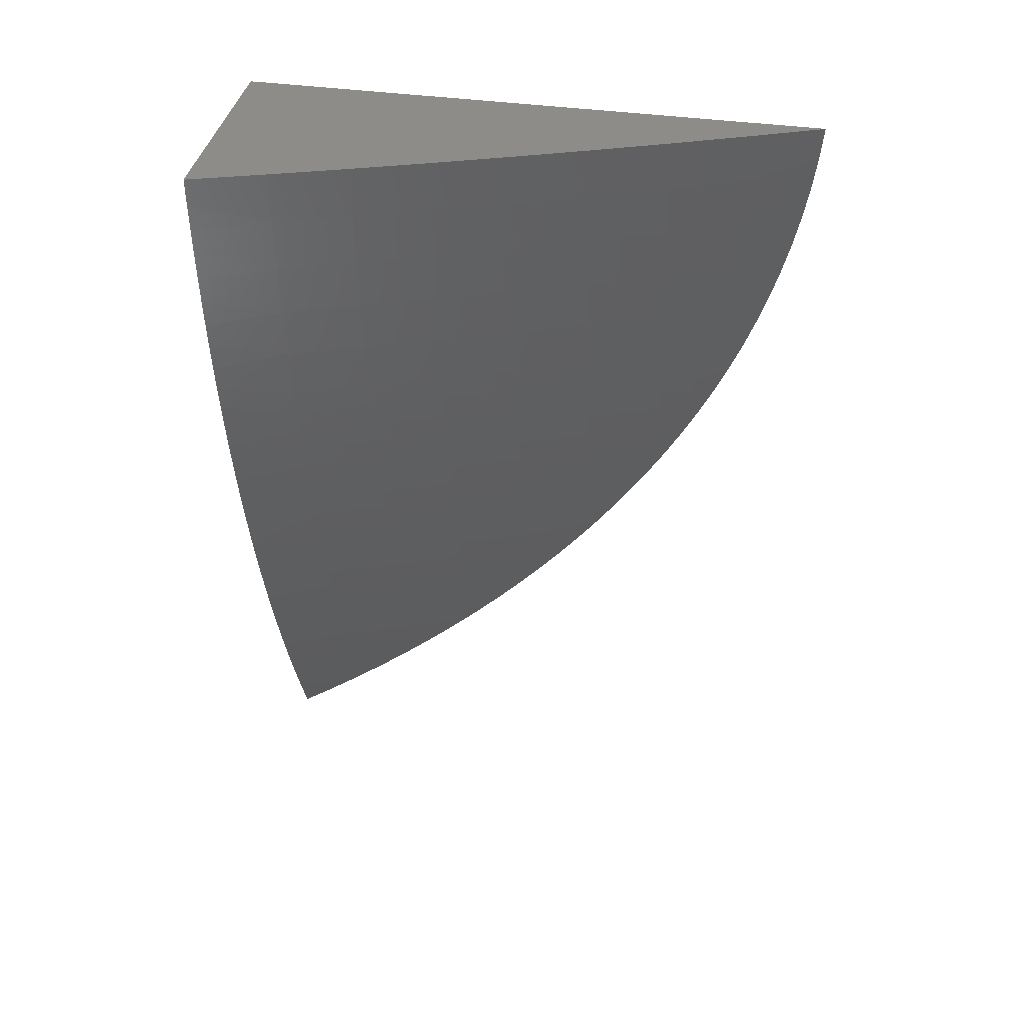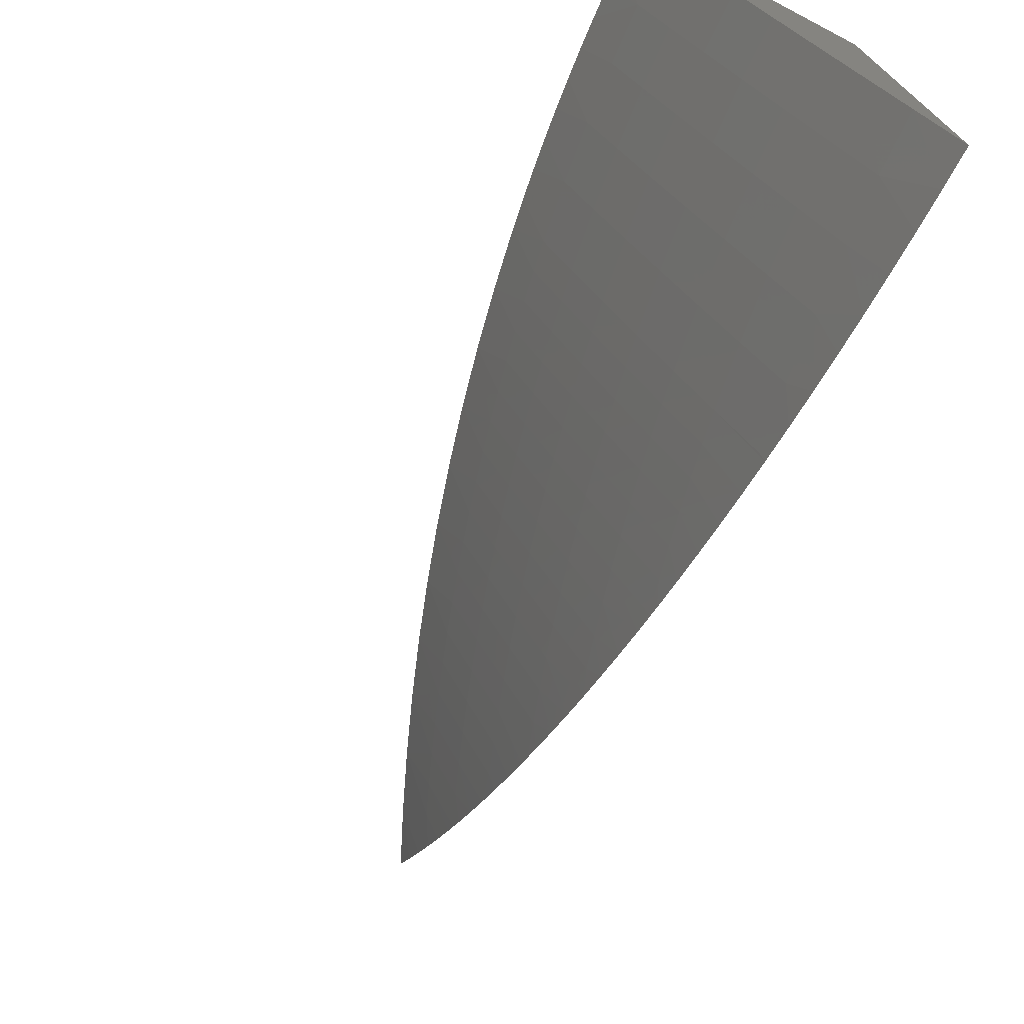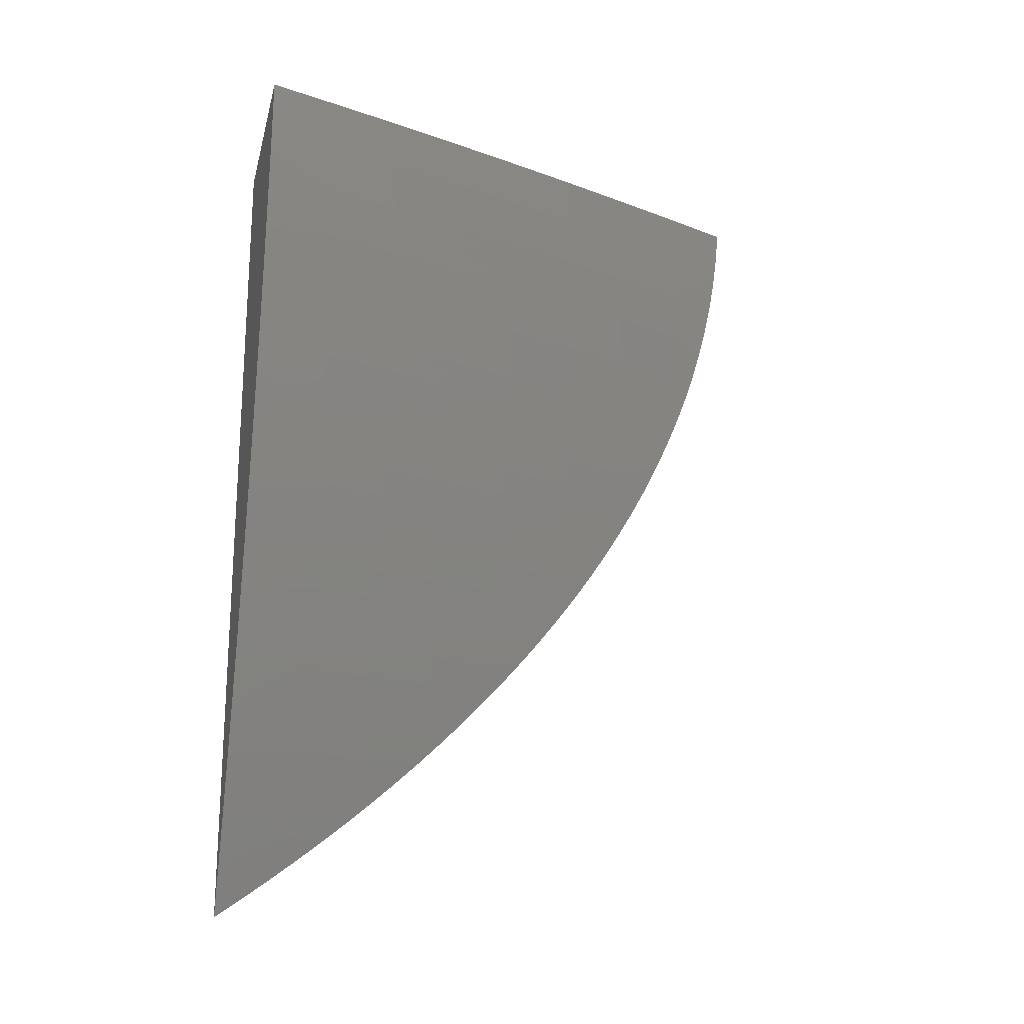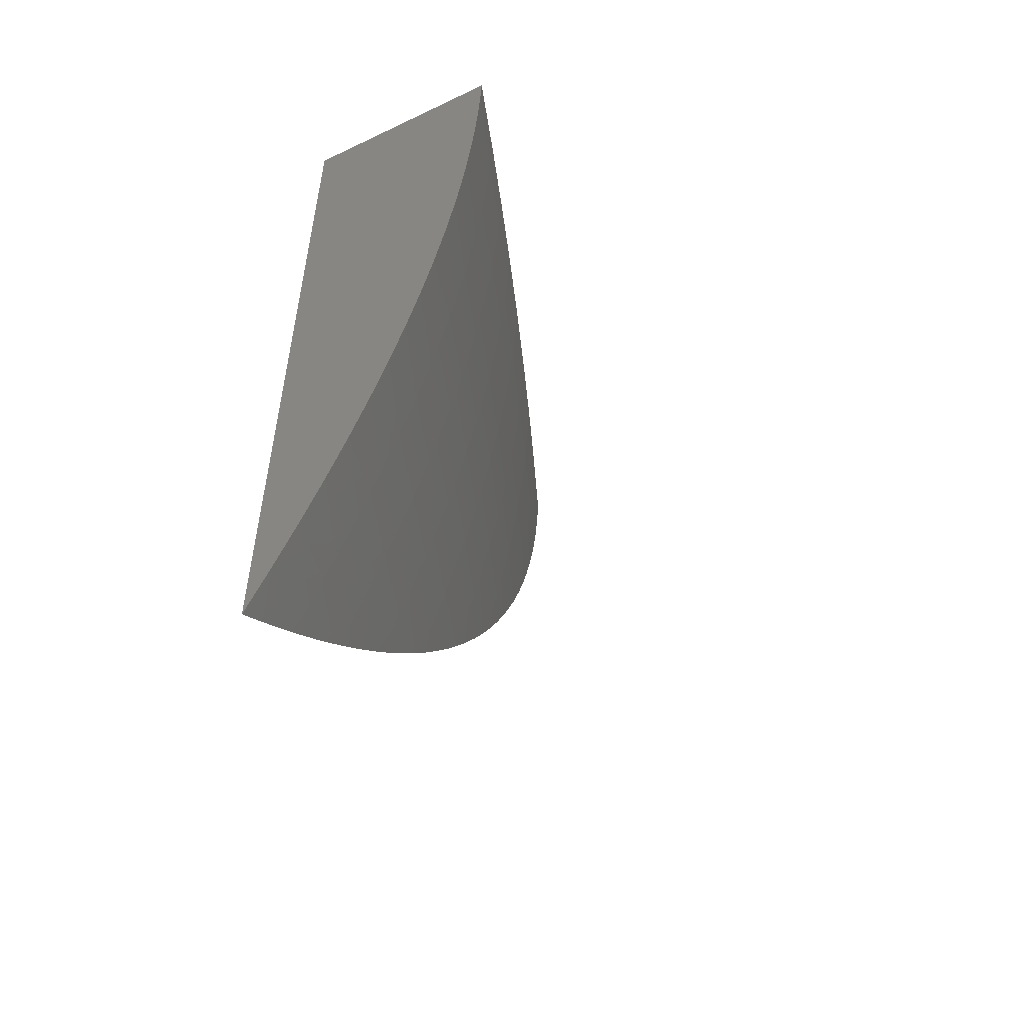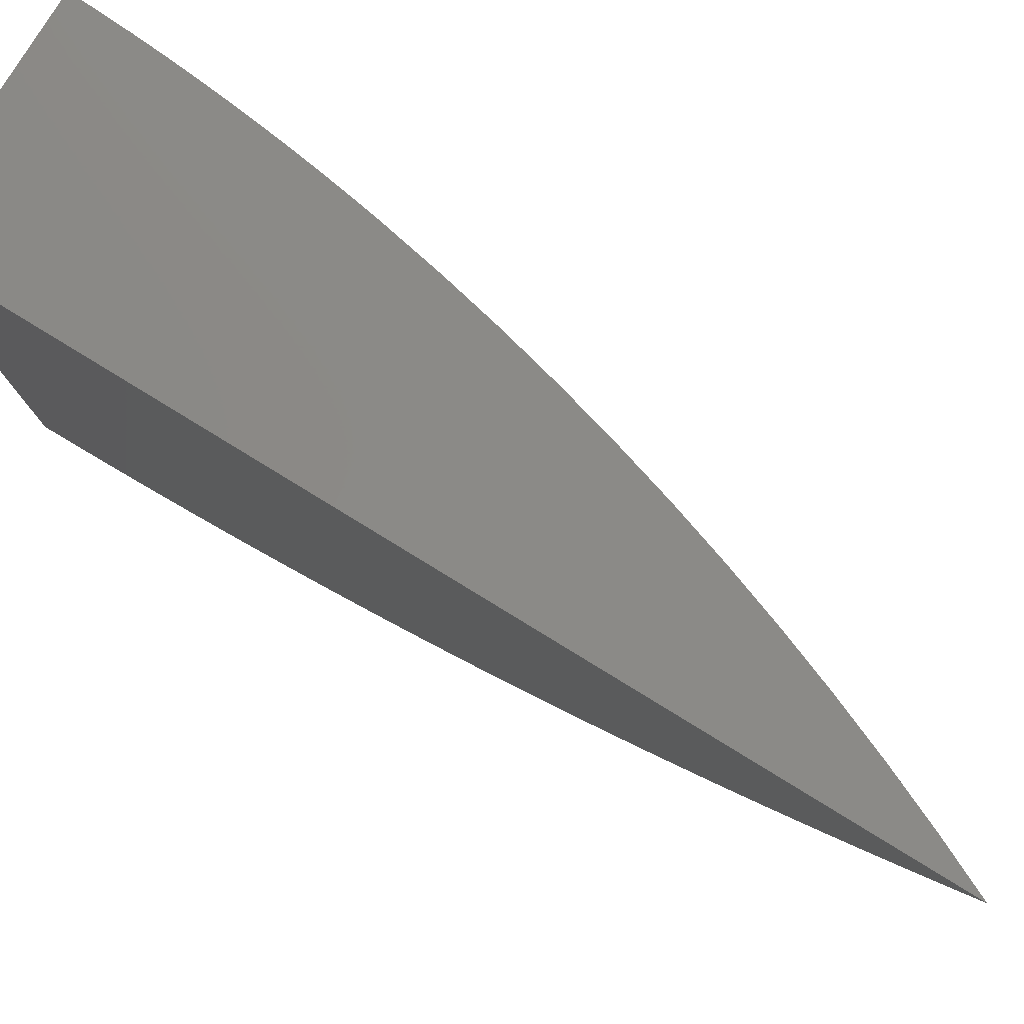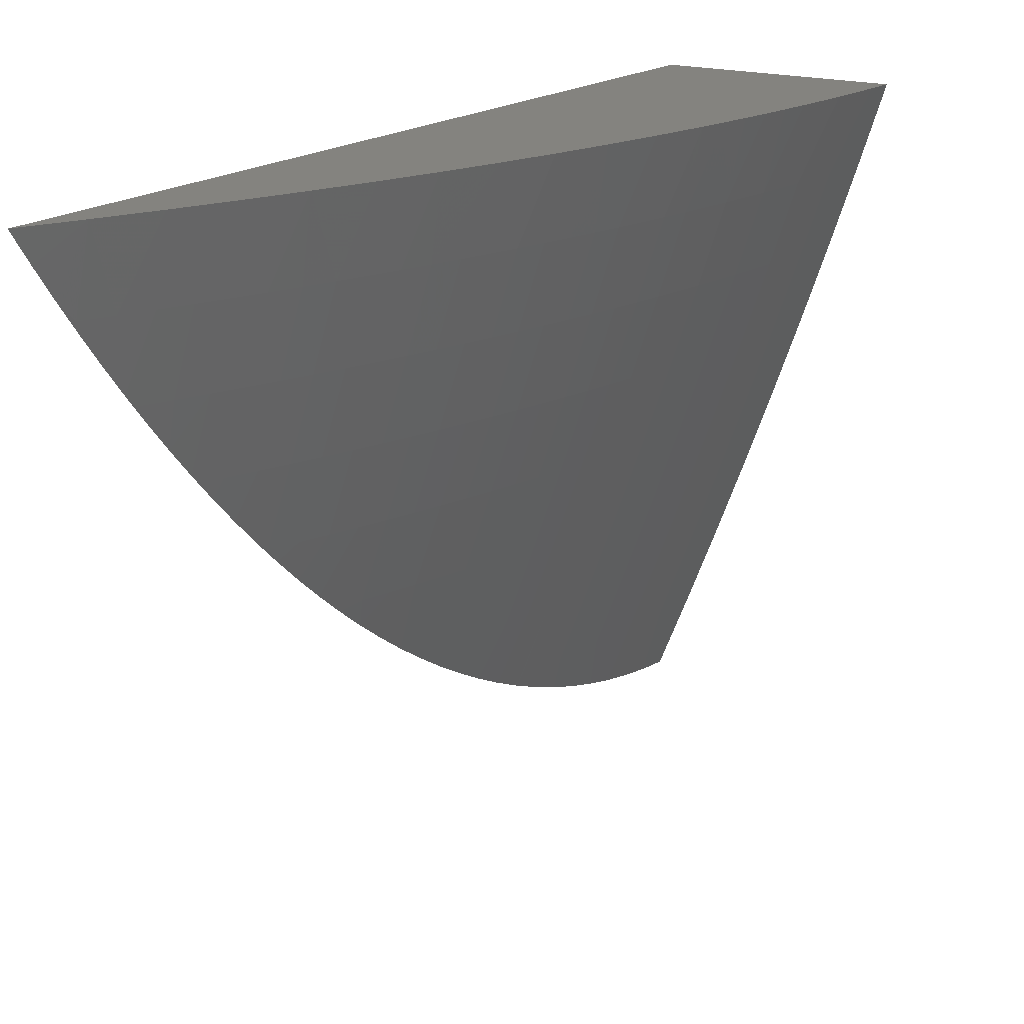
<metadata>
{"format":"stl","ext":"stl","renderer":"f3d","projection":"perspective","resolution":1024,"background":"white","views":[{"elev":37.9,"azim":100.6,"up":"+Y"},{"elev":-73.5,"azim":152.4,"up":"+Z"},{"elev":-20.3,"azim":76.7,"up":"+Y"},{"elev":-53.7,"azim":26.9,"up":"+Y"},{"elev":79.2,"azim":-58.5,"up":"+Z"},{"elev":18.0,"azim":32.9,"up":"+Z"}]}
</metadata>
<code>
# stl→obj: 178 verts, 352 faces
v 6.184 -9 -2
v 6.183 -9.024 -2
v 6.163 -9 -2.063
v 6.161 -9.045 -2.063
v 6.14 -9.044 -2.125
v 6.137 -9.089 -2.125
v 6.115 -9.089 -2.187
v 6.111 -9.134 -2.187
v 6.088 -9.133 -2.25
v 6.082 -9.178 -2.25
v 6.059 -9.177 -2.312
v 6.052 -9.222 -2.312
v 6.029 -9.221 -2.374
v 6.025 -9.243 -2.374
v 6 -9.221 -2.445
v 6 -9.247 -2.434
v 6.021 -9.266 -2.374
v 6 -9.273 -2.422
v 6.016 -9.289 -2.374
v 6 -9.299 -2.409
v 6.011 -9.311 -2.374
v 6 -9.324 -2.396
v 6.006 -9.334 -2.374
v 6 -9.349 -2.381
v 6.001 -9.356 -2.374
v 6 -9.373 -2.366
v 6.025 -9.358 -2.312
v 6.019 -9.381 -2.312
v 6.048 -9.36 -2.25
v 6.042 -9.383 -2.25
v 6.07 -9.361 -2.187
v 6.065 -9.384 -2.187
v 6.092 -9.363 -2.125
v 6.086 -9.386 -2.125
v 6.113 -9.364 -2.063
v 6.107 -9.387 -2.063
v 6.13 -9.378 -2
v 6.101 -9.41 -2.063
v 6.118 -9.425 -2
v 6.095 -9.434 -2.063
v 6.088 -9.457 -2.063
v 6.067 -9.455 -2.125
v 6.06 -9.478 -2.125
v 6.038 -9.476 -2.187
v 6.031 -9.5 -2.187
v 6.009 -9.498 -2.25
v 6.001 -9.521 -2.25
v 6 -9.51 -2.261
v 6 -9.531 -2.242
v 6.023 -9.523 -2.187
v 6.015 -9.546 -2.187
v 6.045 -9.525 -2.125
v 6.037 -9.548 -2.125
v 6.066 -9.527 -2.063
v 6.057 -9.55 -2.063
v 6.074 -9.562 -2
v 6.049 -9.573 -2.063
v 6.057 -9.607 -2
v 6.04 -9.597 -2.063
v 6.031 -9.62 -2.063
v 6.019 -9.595 -2.125
v 6.01 -9.618 -2.125
v 6 -9.612 -2.16
v 6 -9.632 -2.138
v 6.001 -9.641 -2.125
v 6 -9.65 -2.116
v 6.021 -9.644 -2.063
v 6 -9.669 -2.094
v 6.012 -9.667 -2.063
v 6 -9.687 -2.071
v 6.001 -9.69 -2.063
v 6 -9.705 -2.048
v 6.02 -9.696 -2
v 6 -9.722 -2.024
v 6 -9.74 -2
v 6.182 -9.048 -2
v 6.18 -9.072 -2
v 6.158 -9.09 -2.063
v 6.178 -9.096 -2
v 6.176 -9.12 -2
v 6.154 -9.135 -2.063
v 6.173 -9.144 -2
v 6.17 -9.167 -2
v 6.148 -9.18 -2.063
v 6.167 -9.191 -2
v 6.164 -9.215 -2
v 6.141 -9.226 -2.063
v 6.16 -9.238 -2
v 6.137 -9.249 -2.063
v 6.133 -9.272 -2.063
v 6.112 -9.271 -2.125
v 6.107 -9.294 -2.125
v 6.086 -9.293 -2.187
v 6.081 -9.315 -2.187
v 6.058 -9.314 -2.25
v 6.053 -9.337 -2.25
v 6.03 -9.335 -2.312
v 6.151 -9.285 -2
v 6.129 -9.295 -2.063
v 6.103 -9.317 -2.125
v 6.076 -9.338 -2.187
v 6.124 -9.318 -2.063
v 6.141 -9.332 -2
v 6.119 -9.341 -2.063
v 6.105 -9.47 -2
v 6.081 -9.48 -2.063
v 6.052 -9.502 -2.125
v 6.09 -9.516 -2
v 6.073 -9.503 -2.063
v 6.039 -9.652 -2
v 6 -9.593 -2.181
v 6.028 -9.571 -2.125
v 6.007 -9.569 -2.187
v 6 -9.573 -2.202
v 6 -9.552 -2.222
v 6 -9.488 -2.28
v 6.016 -9.474 -2.25
v 6.045 -9.453 -2.187
v 6.074 -9.432 -2.125
v 6 -9.466 -2.299
v 6.023 -9.451 -2.25
v 6.052 -9.43 -2.187
v 6.08 -9.409 -2.125
v 6 -9.443 -2.316
v 6.03 -9.428 -2.25
v 6.058 -9.407 -2.187
v 6.007 -9.427 -2.312
v 6 -9.42 -2.334
v 6.013 -9.404 -2.312
v 6 -9.397 -2.35
v 6.004 -9.22 -2.436
v 6 -9.194 -2.455
v 6.011 -9.175 -2.436
v 6 -9.167 -2.465
v 6.016 -9.131 -2.436
v 6 -9.14 -2.473
v 6 -9.112 -2.48
v 6.02 -9.086 -2.436
v 6 -9.085 -2.486
v 6 -9.056 -2.491
v 6.023 -9.042 -2.436
v 6 -9.028 -2.495
v 6.025 -9 -2.436
v 6 -9 -2.498
v 6.05 -9 -2.375
v 6.048 -9.043 -2.374
v 6.045 -9.087 -2.374
v 6.041 -9.132 -2.374
v 6.035 -9.176 -2.374
v 6.074 -9 -2.313
v 6.072 -9.043 -2.312
v 6.069 -9.088 -2.312
v 6.065 -9.132 -2.312
v 6.097 -9 -2.251
v 6.095 -9.044 -2.25
v 6.092 -9.088 -2.25
v 6.12 -9 -2.188
v 6.118 -9.044 -2.187
v 6.142 -9 -2.126
v 6.132 -9.134 -2.125
v 6.105 -9.179 -2.187
v 6.076 -9.223 -2.25
v 6.049 -9.245 -2.312
v 6.127 -9.18 -2.125
v 6.098 -9.224 -2.187
v 6.072 -9.246 -2.25
v 6.044 -9.267 -2.312
v 6.12 -9.225 -2.125
v 6.094 -9.247 -2.187
v 6.068 -9.269 -2.25
v 6.04 -9.29 -2.312
v 6.116 -9.248 -2.125
v 6.09 -9.27 -2.187
v 6.063 -9.291 -2.25
v 6.035 -9.313 -2.312
v 6.098 -9.34 -2.125
v 6.036 -9.406 -2.25
v 6 -9 -2
f 1 2 3
f 3 2 4
f 3 4 5
f 5 4 6
f 5 6 7
f 7 6 8
f 7 8 9
f 9 8 10
f 9 10 11
f 11 10 12
f 11 12 13
f 13 12 14
f 13 14 15
f 15 14 16
f 16 14 17
f 16 17 18
f 18 17 19
f 18 19 20
f 20 19 21
f 20 21 22
f 22 21 23
f 22 23 24
f 24 23 25
f 24 25 26
f 26 25 27
f 26 27 28
f 28 27 29
f 28 29 30
f 30 29 31
f 30 31 32
f 32 31 33
f 32 33 34
f 34 33 35
f 34 35 36
f 36 35 37
f 36 37 38
f 38 37 39
f 38 39 40
f 40 39 41
f 40 41 42
f 42 41 43
f 42 43 44
f 44 43 45
f 44 45 46
f 46 45 47
f 46 47 48
f 48 47 49
f 49 47 50
f 49 50 51
f 51 50 52
f 51 52 53
f 53 52 54
f 53 54 55
f 55 54 56
f 55 56 57
f 57 56 58
f 57 58 59
f 59 58 60
f 59 60 61
f 61 60 62
f 61 62 63
f 63 62 64
f 64 62 65
f 64 65 66
f 66 65 67
f 66 67 68
f 68 67 69
f 68 69 70
f 70 69 71
f 70 71 72
f 72 71 73
f 72 73 74
f 74 73 75
f 2 76 4
f 4 76 77
f 4 77 78
f 78 77 79
f 78 79 80
f 78 80 81
f 81 80 82
f 81 82 83
f 81 83 84
f 84 83 85
f 84 85 86
f 84 86 87
f 87 86 88
f 87 88 89
f 89 88 90
f 89 90 91
f 91 90 92
f 91 92 93
f 93 92 94
f 93 94 95
f 95 94 96
f 95 96 97
f 97 96 27
f 97 27 25
f 88 98 90
f 90 98 99
f 90 99 92
f 92 99 100
f 92 100 94
f 94 100 101
f 94 101 96
f 96 101 29
f 96 29 27
f 99 98 102
f 102 98 103
f 102 103 104
f 104 103 35
f 104 35 33
f 103 37 35
f 39 105 41
f 41 105 106
f 41 106 43
f 43 106 107
f 43 107 45
f 45 107 50
f 45 50 47
f 105 108 106
f 106 108 109
f 106 109 107
f 107 109 52
f 107 52 50
f 109 108 54
f 54 108 56
f 58 110 60
f 60 110 67
f 60 67 65
f 67 110 69
f 69 110 73
f 69 73 71
f 63 111 61
f 61 111 112
f 61 112 59
f 59 112 57
f 112 111 113
f 113 111 114
f 113 114 115
f 113 115 51
f 51 115 49
f 48 116 46
f 46 116 117
f 46 117 44
f 44 117 118
f 44 118 42
f 42 118 119
f 42 119 40
f 40 119 38
f 116 120 117
f 117 120 121
f 117 121 118
f 118 121 122
f 118 122 119
f 119 122 123
f 119 123 38
f 38 123 36
f 120 124 121
f 121 124 125
f 121 125 122
f 122 125 126
f 122 126 123
f 123 126 34
f 123 34 36
f 125 124 127
f 127 124 128
f 127 128 129
f 129 128 130
f 129 130 28
f 28 130 26
f 13 15 131
f 131 15 132
f 131 132 133
f 133 132 134
f 133 134 135
f 135 134 136
f 135 136 137
f 135 137 138
f 138 137 139
f 138 139 140
f 138 140 141
f 141 140 142
f 141 142 143
f 143 142 144
f 143 145 141
f 141 145 146
f 141 146 138
f 138 146 147
f 138 147 135
f 135 147 148
f 135 148 133
f 133 148 149
f 133 149 131
f 131 149 13
f 145 150 146
f 146 150 151
f 146 151 147
f 147 151 152
f 147 152 148
f 148 152 153
f 148 153 149
f 149 153 11
f 149 11 13
f 150 154 151
f 151 154 155
f 151 155 152
f 152 155 156
f 152 156 153
f 153 156 9
f 153 9 11
f 154 157 155
f 155 157 158
f 155 158 156
f 156 158 7
f 156 7 9
f 157 159 158
f 158 159 5
f 158 5 7
f 159 3 5
f 4 78 6
f 6 78 160
f 6 160 8
f 8 160 161
f 8 161 10
f 10 161 162
f 10 162 12
f 12 162 163
f 12 163 14
f 14 163 17
f 78 81 160
f 160 81 164
f 160 164 161
f 161 164 165
f 161 165 162
f 162 165 166
f 162 166 163
f 163 166 167
f 163 167 17
f 17 167 19
f 81 84 164
f 164 84 168
f 164 168 165
f 165 168 169
f 165 169 166
f 166 169 170
f 166 170 167
f 167 170 171
f 167 171 19
f 19 171 21
f 84 87 168
f 168 87 172
f 168 172 169
f 169 172 173
f 169 173 170
f 170 173 174
f 170 174 171
f 171 174 175
f 171 175 21
f 21 175 23
f 87 89 172
f 172 89 91
f 172 91 173
f 173 91 93
f 173 93 174
f 174 93 95
f 174 95 175
f 175 95 97
f 175 97 23
f 23 97 25
f 104 176 102
f 102 176 100
f 102 100 99
f 100 176 101
f 101 176 31
f 101 31 29
f 31 176 33
f 33 176 104
f 34 126 32
f 32 126 177
f 32 177 30
f 30 177 129
f 30 129 28
f 177 126 125
f 129 177 127
f 127 177 125
f 54 52 109
f 53 55 112
f 112 55 57
f 51 53 113
f 113 53 112
f 65 62 60
f 144 142 178
f 178 142 140
f 178 140 139
f 139 137 178
f 178 137 136
f 178 136 134
f 134 132 178
f 178 132 15
f 178 15 16
f 16 18 178
f 178 18 20
f 178 20 22
f 22 24 178
f 178 24 26
f 178 26 130
f 130 128 178
f 178 128 124
f 178 124 120
f 120 116 178
f 178 116 48
f 178 48 49
f 49 115 178
f 178 115 114
f 178 114 111
f 111 63 178
f 178 63 64
f 178 64 66
f 66 68 178
f 178 68 70
f 178 70 72
f 72 74 178
f 178 74 75
f 75 73 178
f 178 73 110
f 178 110 58
f 58 56 178
f 178 56 108
f 178 108 105
f 105 39 178
f 178 39 37
f 178 37 103
f 103 98 178
f 178 98 88
f 178 88 86
f 86 85 178
f 178 85 83
f 178 83 82
f 82 80 178
f 178 80 79
f 178 79 77
f 77 76 178
f 178 76 2
f 178 2 1
f 1 3 178
f 178 3 159
f 178 159 157
f 157 154 178
f 178 154 150
f 178 150 145
f 145 143 178
f 178 143 144

</code>
